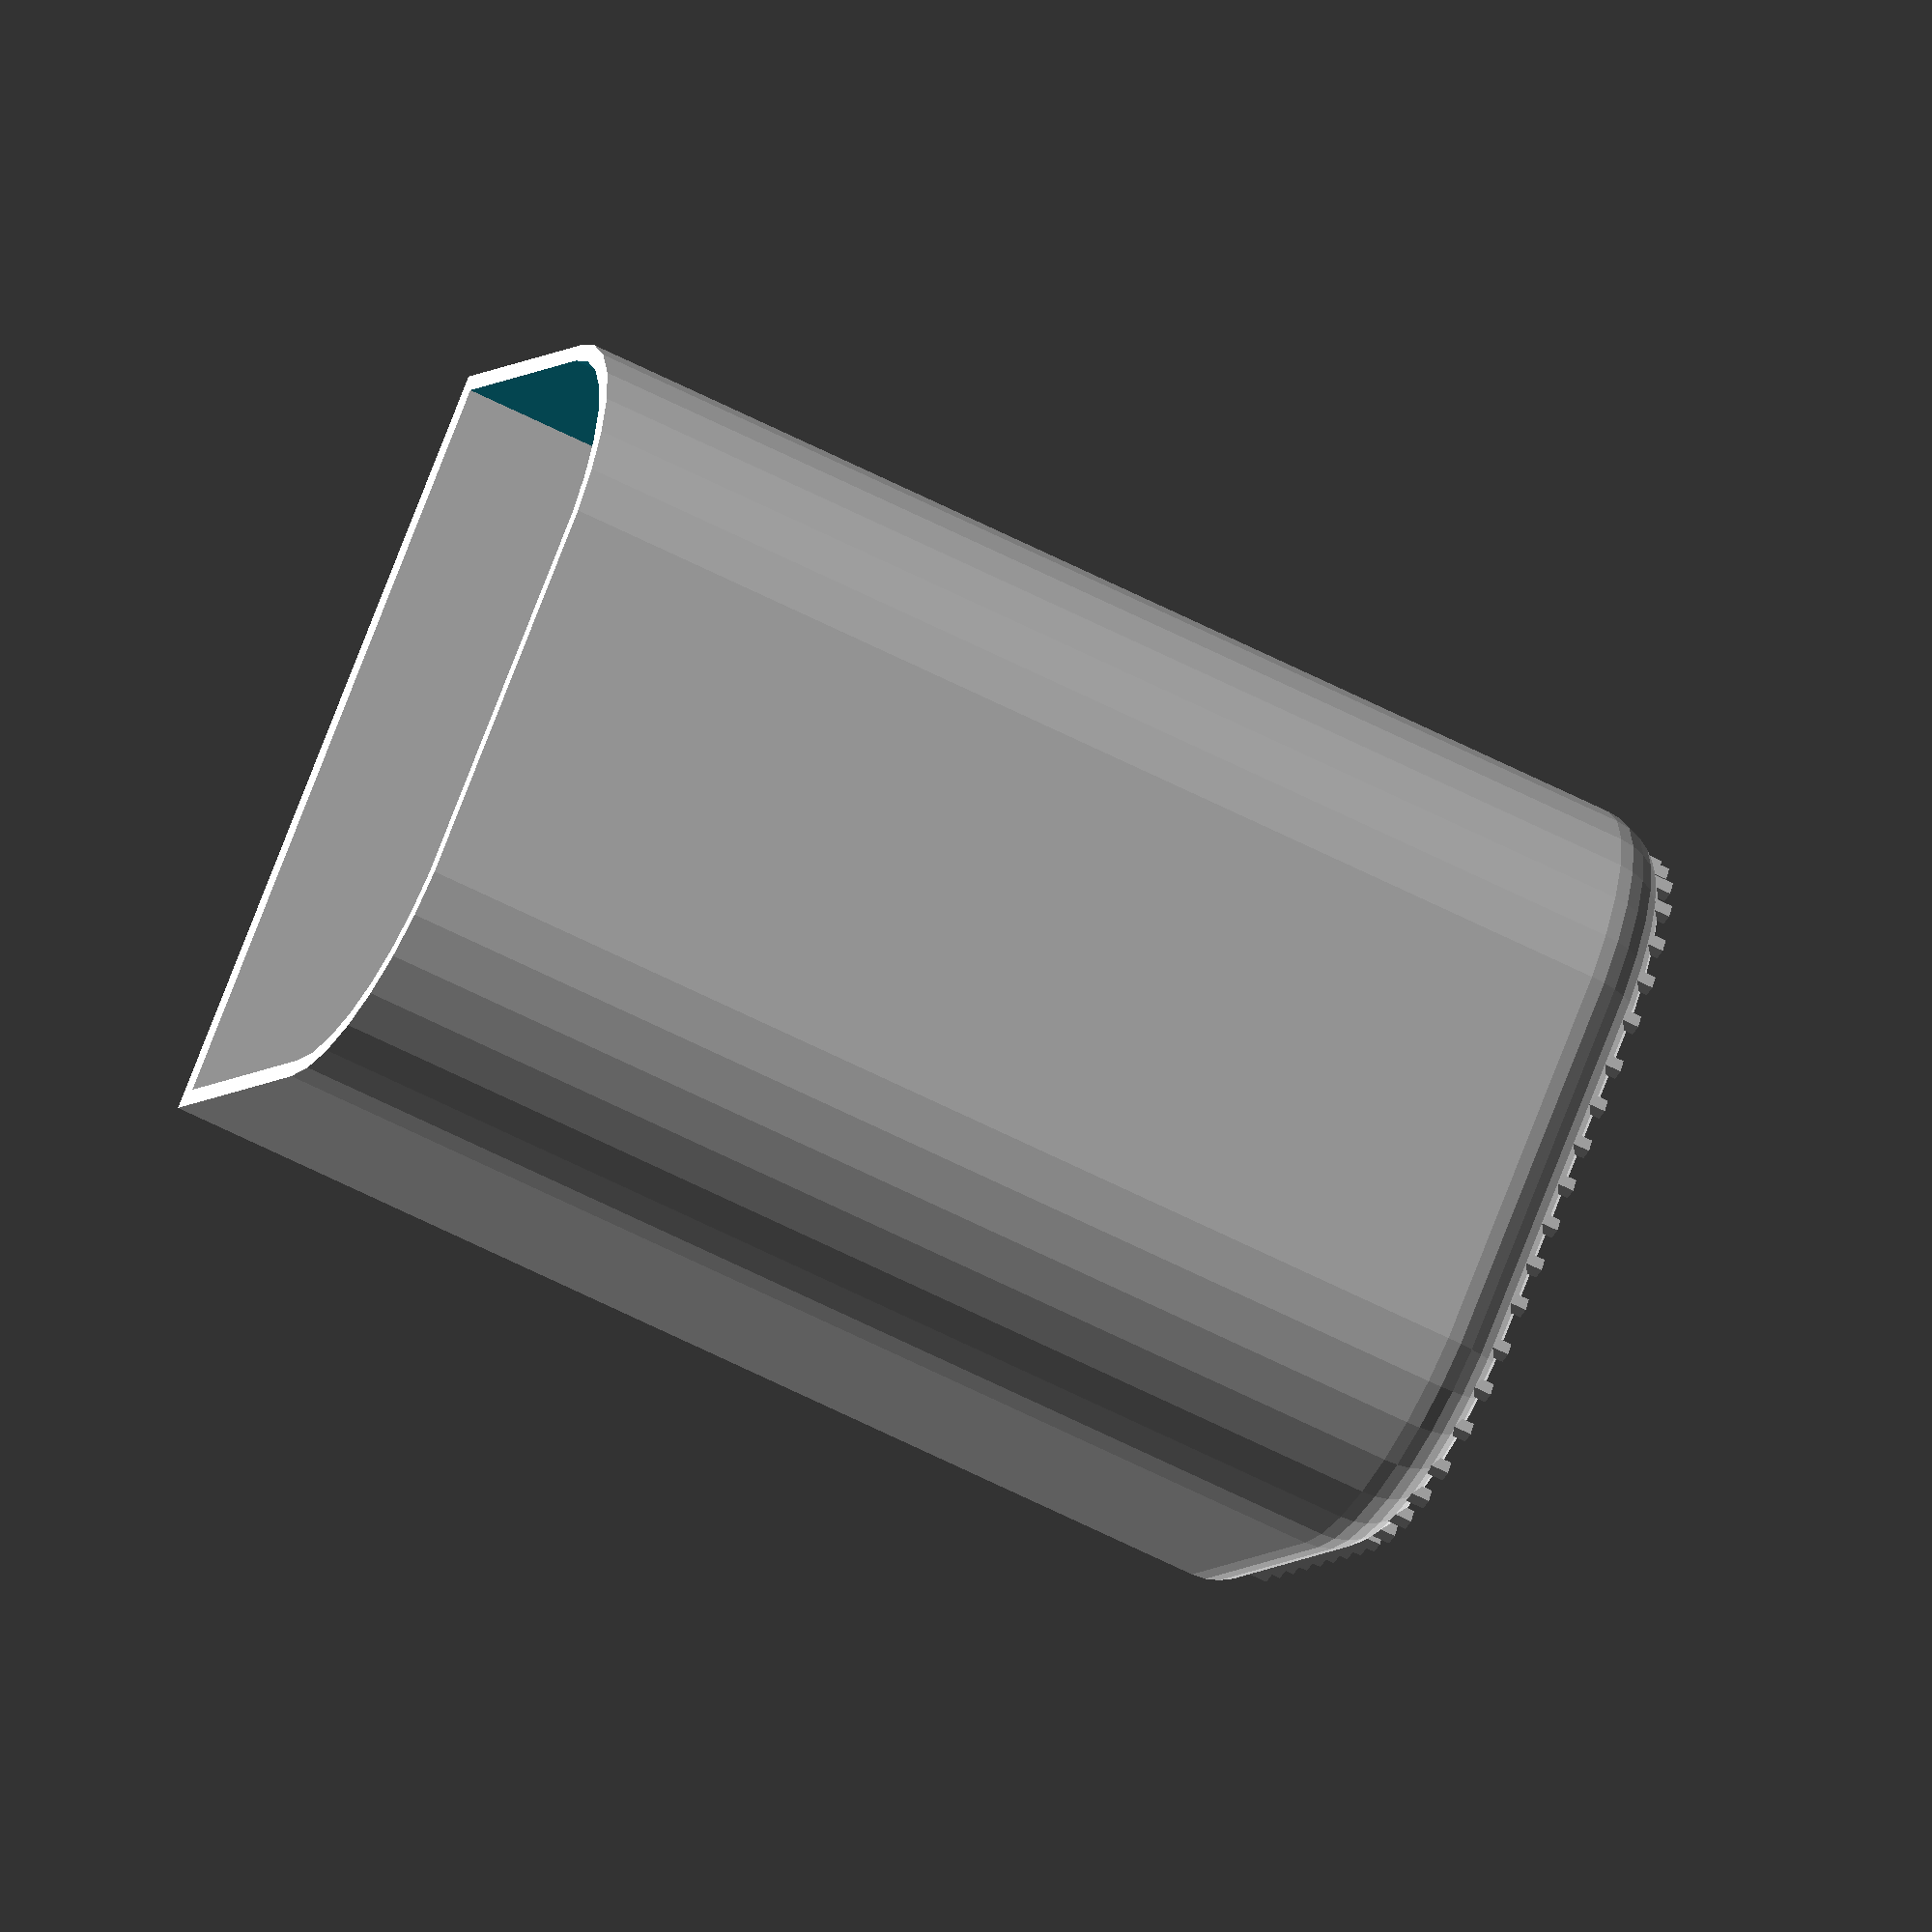
<openscad>
// A holder for Clorox(r) Bleach Pen(r)
// This can be mounted with a heavy duty tape or a magnet.

intersection () {

  union () {

    // front shell
    difference() {

      // outside shape
      minkowski() {
        $fn = 30;
        hull() {
          translate([10, 21, 4]) cylinder(66, 9, 9);
          translate([-10, 21, 4]) cylinder(66, 9, 9);
          translate([-19, 0, 4]) cube([38, 5, 66]);
        }
        sphere(4);
      }

      // inside shape
      minkowski() {
        $fn = 30;
        hull() {
          translate([10, 21, 4]) cylinder(66, 9, 9);
          translate([-10, 21, 4]) cylinder(66, 9, 9);
          translate([-19, 0, 4]) cube([38, 5, 66]);
        }
        sphere(3);
      }
    }

    // spine
    difference() {
      translate([-22, 0, 19]) cube([44, 1.5, 70-19]);
      // this indentation is for the magnet stripe
      translate([-14.5, -0.5, 21.5]) cube([29, 1, 45]);
    }
  
    // supporting material
    // just adding a bunch of pillars for now

    translate([-21.2,  1.0, 0]) cylinder(1.3, 0.6, 0.6);
    translate([ 21.2,  1.0, 0]) cylinder(1.3, 0.6, 0.6);
    translate([-21.2,  3.5, 0]) cylinder(1.3, 0.6, 0.6);
    translate([ 21.2,  3.5, 0]) cylinder(1.3, 0.6, 0.6);
    translate([-21.2,  6.0, 0]) cylinder(1.3, 0.6, 0.6);
    translate([ 21.2,  6.0, 0]) cylinder(1.3, 0.6, 0.6);
    translate([-21.2,  8.5, 0]) cylinder(1.3, 0.6, 0.6);
    translate([ 21.2,  8.5, 0]) cylinder(1.3, 0.6, 0.6);
    translate([-21.2, 11.0, 0]) cylinder(1.3, 0.6, 0.6);
    translate([ 21.2, 11.0, 0]) cylinder(1.3, 0.6, 0.6);
    translate([-21.2, 13.5, 0]) cylinder(1.3, 0.6, 0.6);
    translate([ 21.2, 13.5, 0]) cylinder(1.3, 0.6, 0.6);
    translate([-21.2, 16.0, 0]) cylinder(1.3, 0.6, 0.6);
    translate([ 21.2, 16.0, 0]) cylinder(1.3, 0.6, 0.6);
    translate([-21.2, 18.5, 0]) cylinder(1.3, 0.6, 0.6);
    translate([ 21.2, 18.5, 0]) cylinder(1.3, 0.6, 0.6);
    translate([-21.2, 21.0, 0]) cylinder(1.3, 0.6, 0.6);
    translate([ 21.2, 21.0, 0]) cylinder(1.3, 0.6, 0.6);

    translate([-20.9, 23.4, 0]) cylinder(1.3, 0.6, 0.6);
    translate([ 20.9, 23.4, 0]) cylinder(1.3, 0.6, 0.6);
    translate([-20.2, 25.6, 0]) cylinder(1.3, 0.6, 0.6);
    translate([ 20.2, 25.6, 0]) cylinder(1.3, 0.6, 0.6);
    translate([-19.1, 27.6, 0]) cylinder(1.3, 0.6, 0.6);
    translate([ 19.1, 27.6, 0]) cylinder(1.3, 0.6, 0.6);
    translate([-17.5, 29.3, 0]) cylinder(1.3, 0.6, 0.6);
    translate([ 17.5, 29.3, 0]) cylinder(1.3, 0.6, 0.6);
    translate([-15.2, 30.8, 0]) cylinder(1.3, 0.6, 0.6);
    translate([ 15.2, 30.8, 0]) cylinder(1.3, 0.6, 0.6);
    translate([-12.8, 31.7, 0]) cylinder(1.3, 0.6, 0.6);
    translate([ 12.8, 31.7, 0]) cylinder(1.3, 0.6, 0.6);

    translate([-10.3, 32.0, 0]) cylinder(1.3, 0.6, 0.6);
    translate([ 10.3, 32.0, 0]) cylinder(1.3, 0.6, 0.6);
    translate([ -7.5, 32.0, 0]) cylinder(1.3, 0.6, 0.6);
    translate([  7.5, 32.0, 0]) cylinder(1.3, 0.6, 0.6);
    translate([ -5.0, 32.0, 0]) cylinder(1.3, 0.6, 0.6);
    translate([  5.0, 32.0, 0]) cylinder(1.3, 0.6, 0.6);
    translate([ -2.5, 32.0, 0]) cylinder(1.3, 0.6, 0.6);
    translate([  2.5, 32.0, 0]) cylinder(1.3, 0.6, 0.6);

    translate([  0.0, 32.0, 0]) cylinder(1.3, 0.6, 0.6);

    translate([  0.0,  0.3, 0]) cylinder(19, 0.6, 0.6);
    translate([ -2.5,  0.3, 0]) cylinder(19, 0.6, 0.6);
    translate([  2.5,  0.3, 0]) cylinder(19, 0.6, 0.6);
    translate([ -5.0,  0.3, 0]) cylinder(19, 0.6, 0.6);
    translate([  5.0,  0.3, 0]) cylinder(19, 0.6, 0.6);
    translate([ -7.5,  0.3, 0]) cylinder(19, 0.6, 0.6);
    translate([  7.5,  0.3, 0]) cylinder(19, 0.6, 0.6);
    translate([-10.0,  0.3, 0]) cylinder(19, 0.6, 0.6);
    translate([ 10.0,  0.3, 0]) cylinder(19, 0.6, 0.6);
    translate([-12.5,  0.3, 0]) cylinder(19, 0.6, 0.6);
    translate([ 12.5,  0.3, 0]) cylinder(19, 0.6, 0.6);
    translate([-15.0,  0.3, 0]) cylinder(19, 0.6, 0.6);
    translate([ 15.0,  0.3, 0]) cylinder(19, 0.6, 0.6);
    translate([-17.5,  0.3, 0]) cylinder(19, 0.6, 0.6);
    translate([ 17.5,  0.3, 0]) cylinder(19, 0.6, 0.6);
    translate([-20.0,  0.3, 0]) cylinder(19, 0.6, 0.6);
    translate([ 20.0,  0.3, 0]) cylinder(19, 0.6, 0.6);

  }

  translate([-30, 0, -5]) cube([60, 40, 70+5]);
}
</openscad>
<views>
elev=238.3 azim=319.5 roll=118.4 proj=o view=wireframe
</views>
